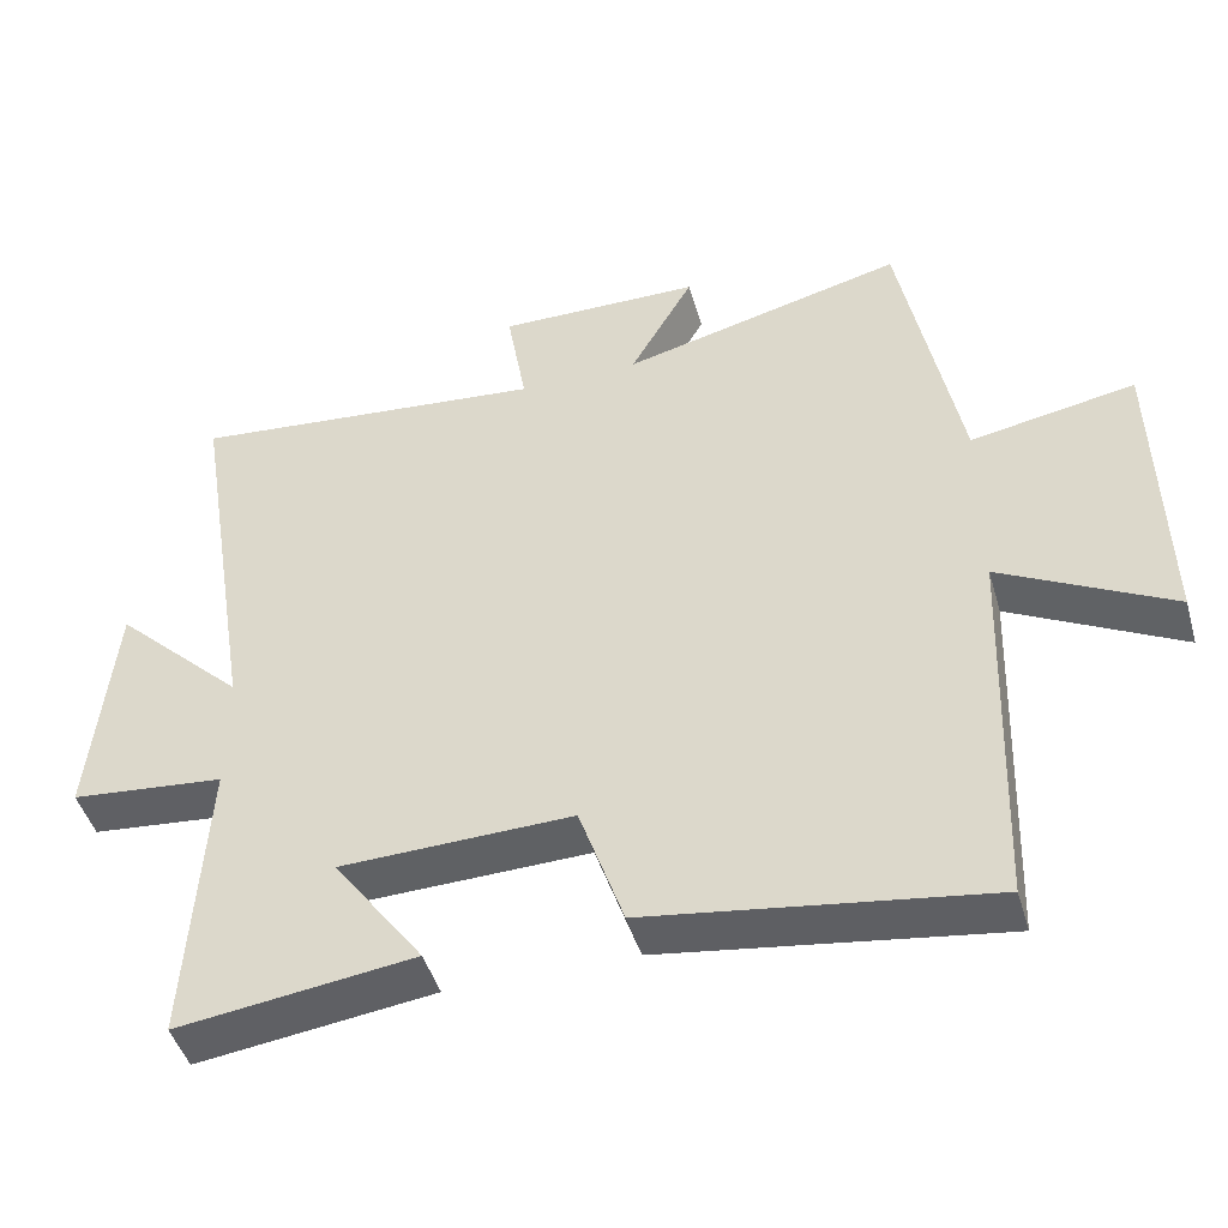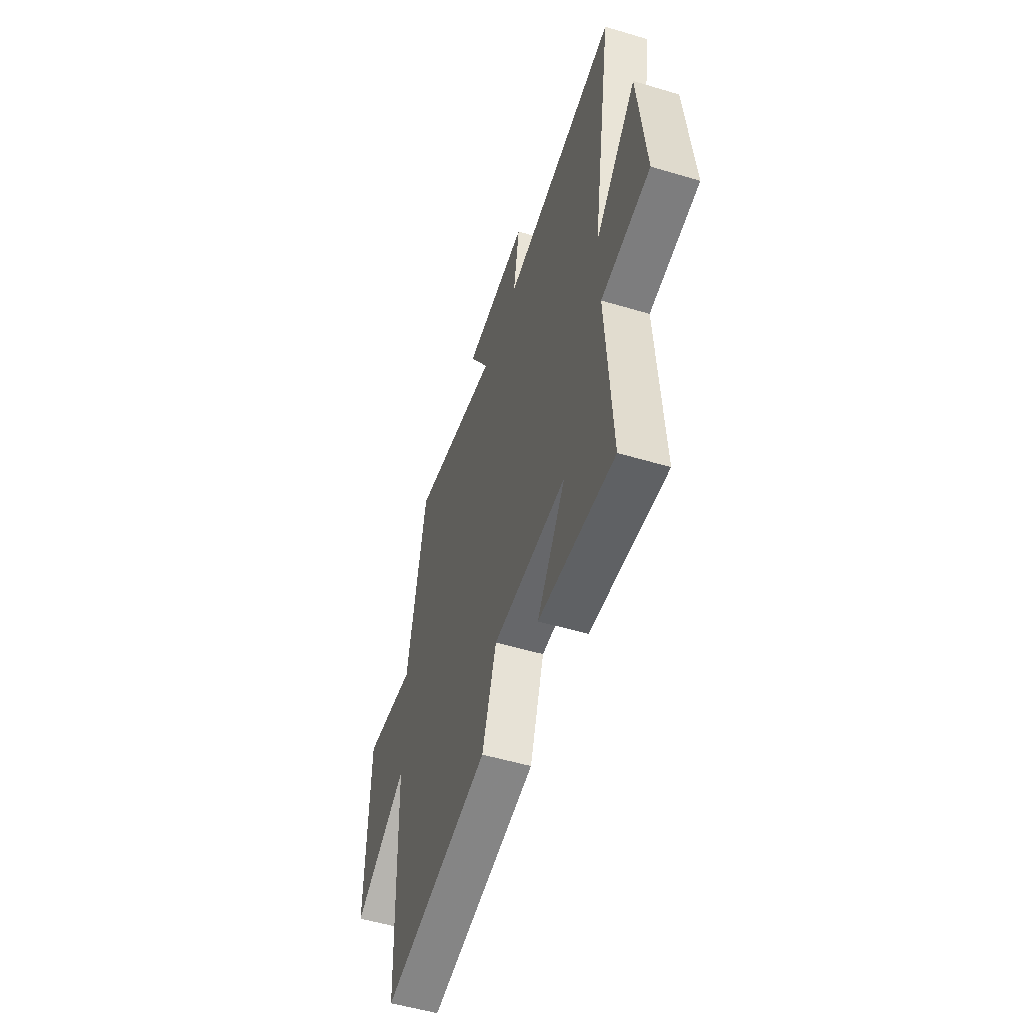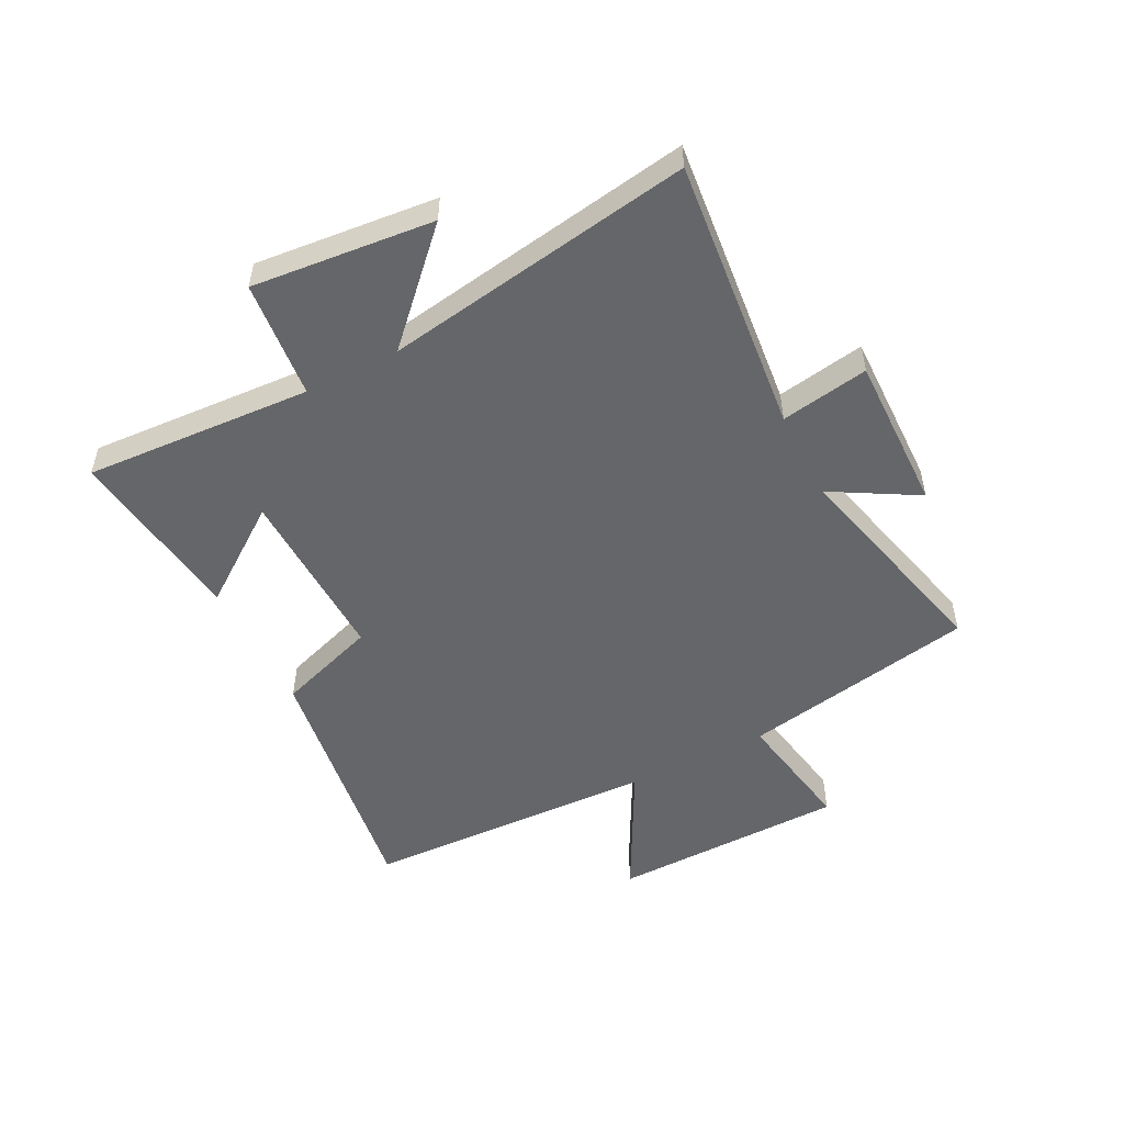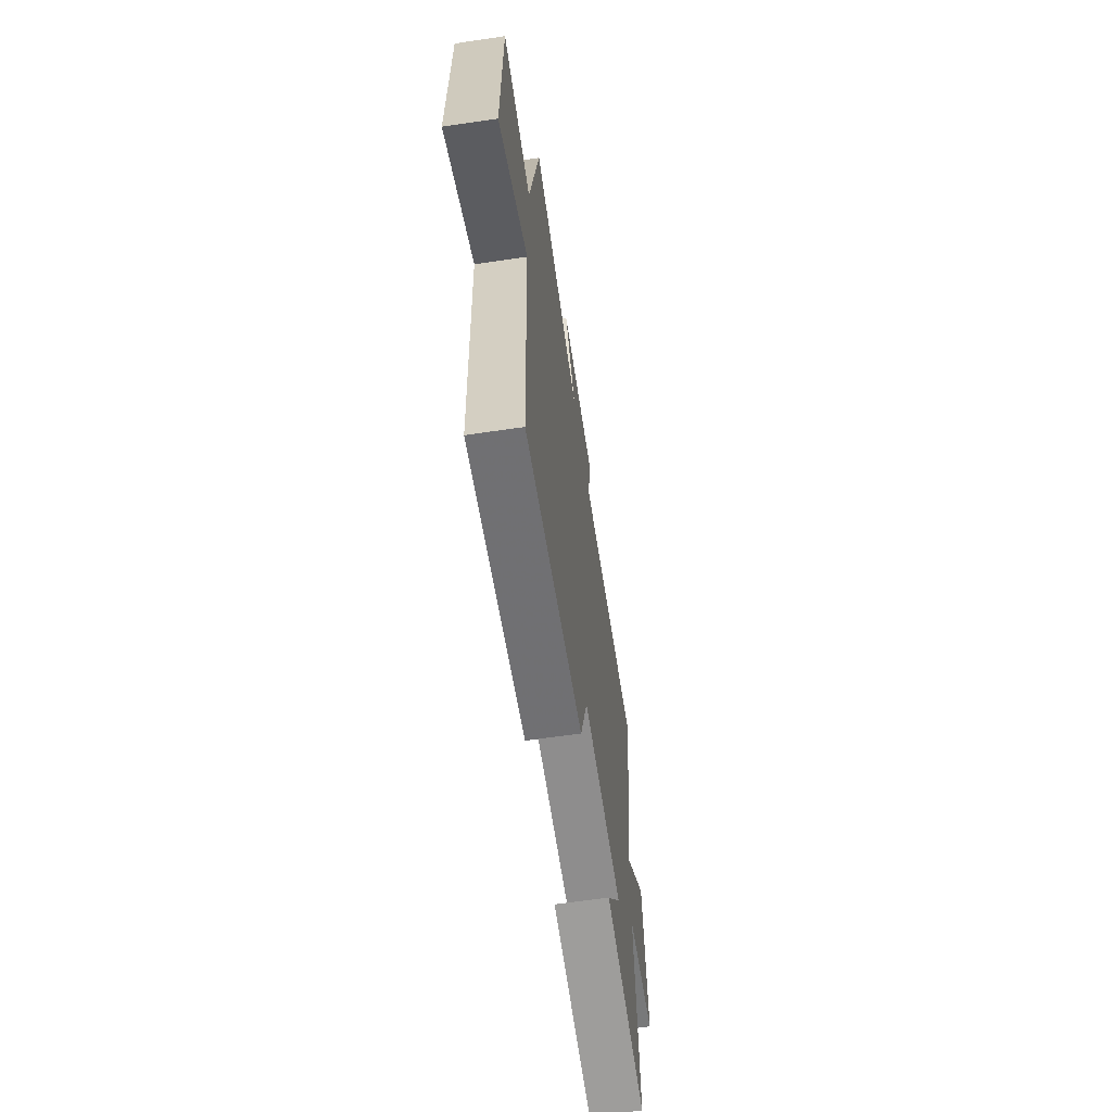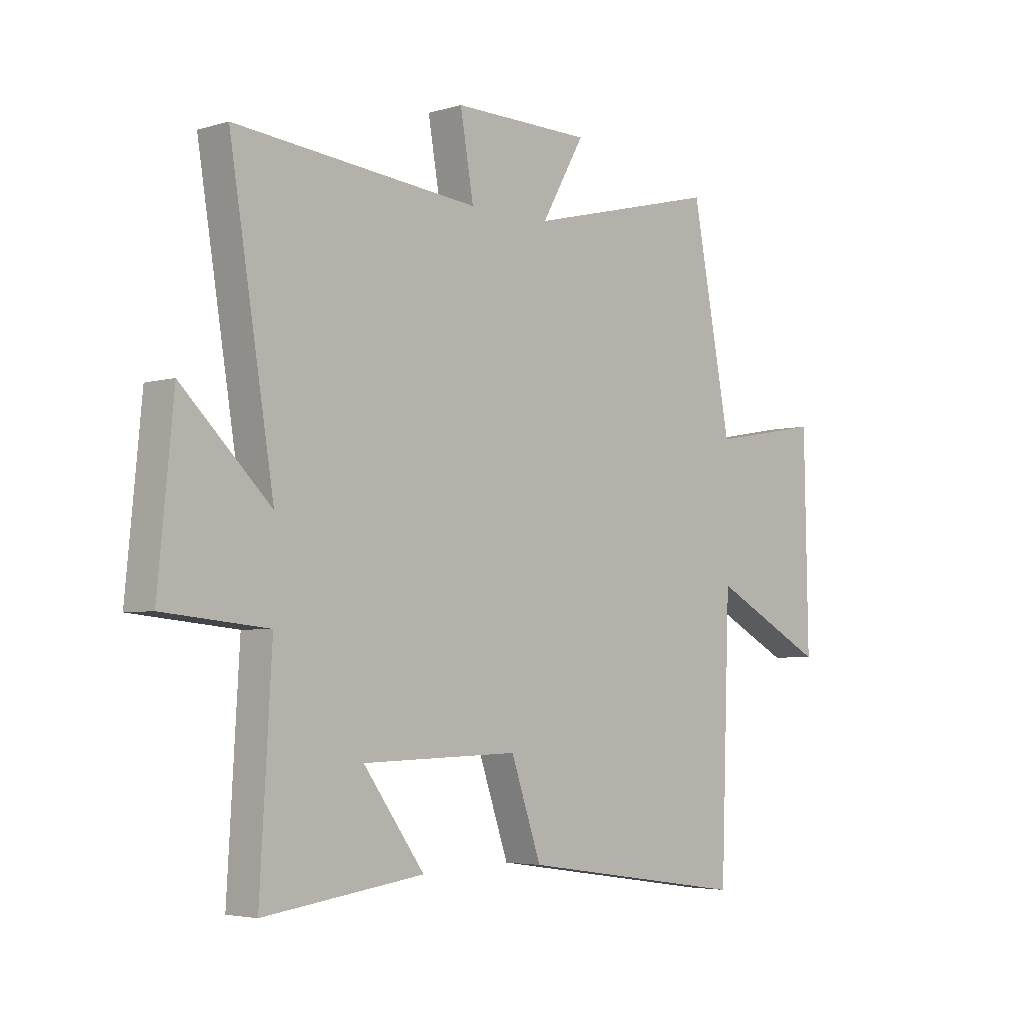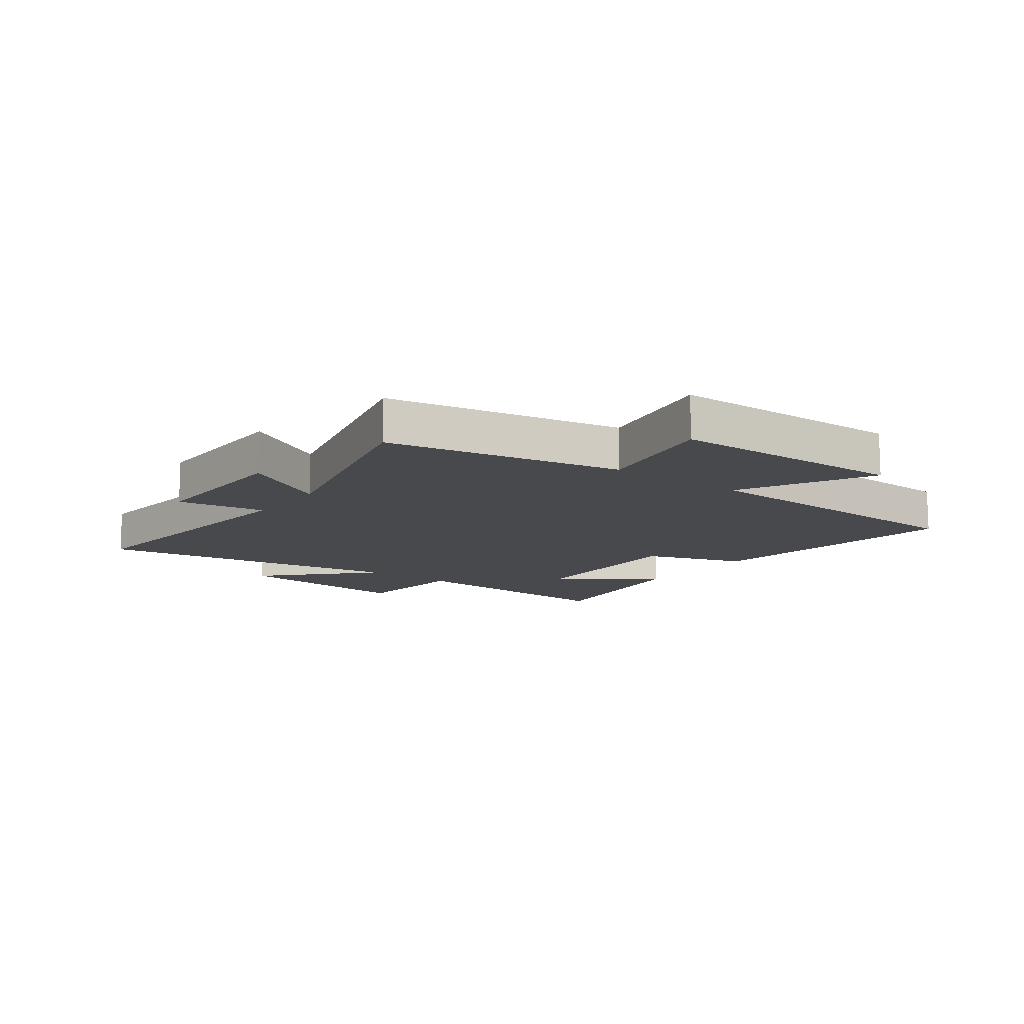
<metadata>
{"format":"obj","ext":"obj","renderer":"f3d","projection":"perspective","resolution":1024,"background":"white","views":[{"elev":-46.0,"azim":16.1,"up":"+Z"},{"elev":-53.6,"azim":-107.6,"up":"+Z"},{"elev":-51.8,"azim":-63.0,"up":"+Y"},{"elev":-63.2,"azim":98.5,"up":"+Z"},{"elev":-4.2,"azim":-46.1,"up":"+Z"},{"elev":-12.3,"azim":53.4,"up":"+Y"}]}
</metadata>
<code>
v -0.523 0.07 -0.541
v -0.5 0.07 -0.148
v -0.703 0.07 -0.128
v -0.673 0.07 0.184
v -0.5 0.07 0.016
v -0.586 0.07 0.547
v -0.111 0.07 0.5
v -0.137 0.07 0.651
v 0.133 0.07 0.647
v 0.049 0.07 0.5
v 0.423 0.07 0.594
v 0.5 0.07 0.19
v 0.717 0.07 0.229
v 0.725 0.07 -0.177
v 0.5 0.07 -0.058
v 0.482 0.07 -0.566
v 0.035 0.07 -0.5
v -0.024 0.07 -0.328
v -0.33 0.07 -0.336
v -0.211 0.07 -0.5
v -0.523 0 -0.541
v -0.5 0 -0.148
v -0.703 0 -0.128
v -0.673 0 0.184
v -0.5 0 0.016
v -0.586 0 0.547
v -0.111 0 0.5
v -0.137 0 0.651
v 0.133 0 0.647
v 0.049 0 0.5
v 0.423 0 0.594
v 0.5 0 0.19
v 0.717 0 0.229
v 0.725 0 -0.177
v 0.5 0 -0.058
v 0.482 0 -0.566
v 0.035 0 -0.5
v -0.024 0 -0.328
v -0.33 0 -0.336
v -0.211 0 -0.5
f 19 20 1 2
f 18 19 2
f 15 16 17 18
f 15 18 2
f 12 13 14 15
f 12 15 2
f 11 12 2
f 10 11 2
f 7 8 9 10
f 7 10 2
f 5 6 7
f 5 7 2
f 2 3 4 5
f 22 21 40 39
f 22 39 38
f 38 37 36 35
f 22 38 35
f 35 34 33 32
f 22 35 32
f 22 32 31
f 22 31 30
f 30 29 28 27
f 22 30 27
f 27 26 25
f 22 27 25
f 25 24 23 22
f 1 21 22 2
f 2 22 23 3
f 3 23 24 4
f 4 24 25 5
f 5 25 26 6
f 6 26 27 7
f 7 27 28 8
f 8 28 29 9
f 9 29 30 10
f 10 30 31 11
f 11 31 32 12
f 12 32 33 13
f 13 33 34 14
f 14 34 35 15
f 15 35 36 16
f 16 36 37 17
f 17 37 38 18
f 18 38 39 19
f 19 39 40 20
f 20 40 21 1

</code>
